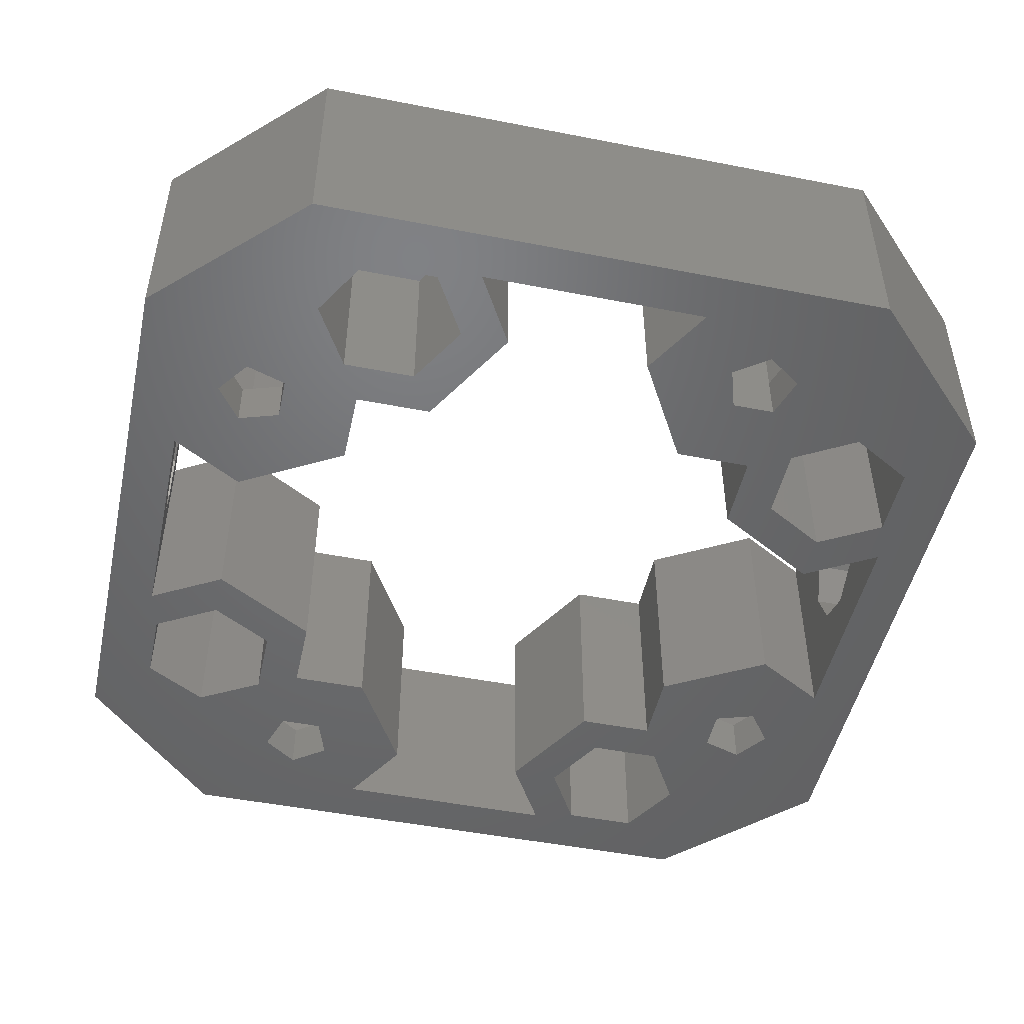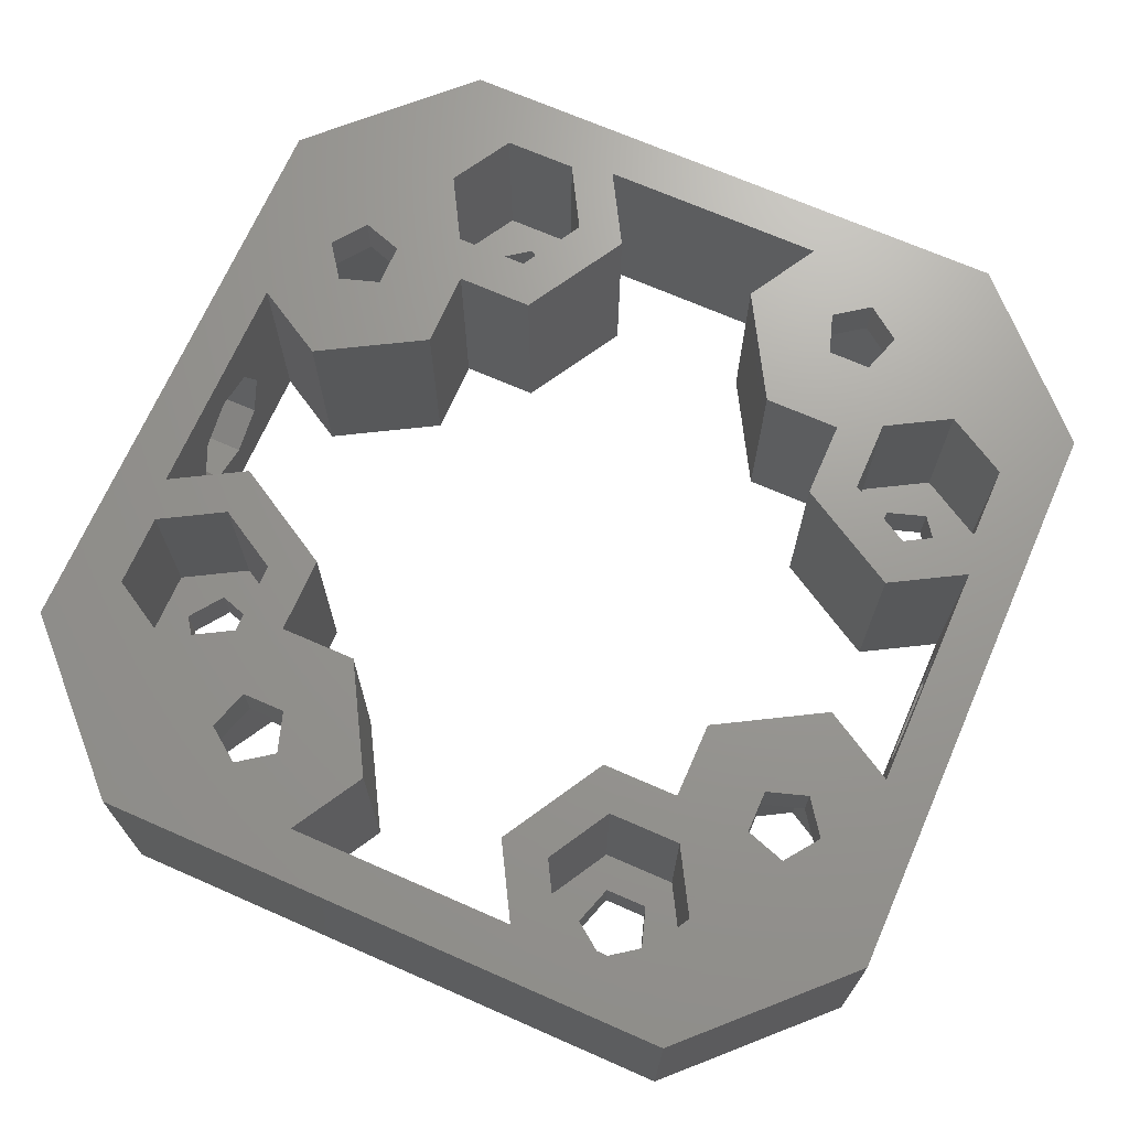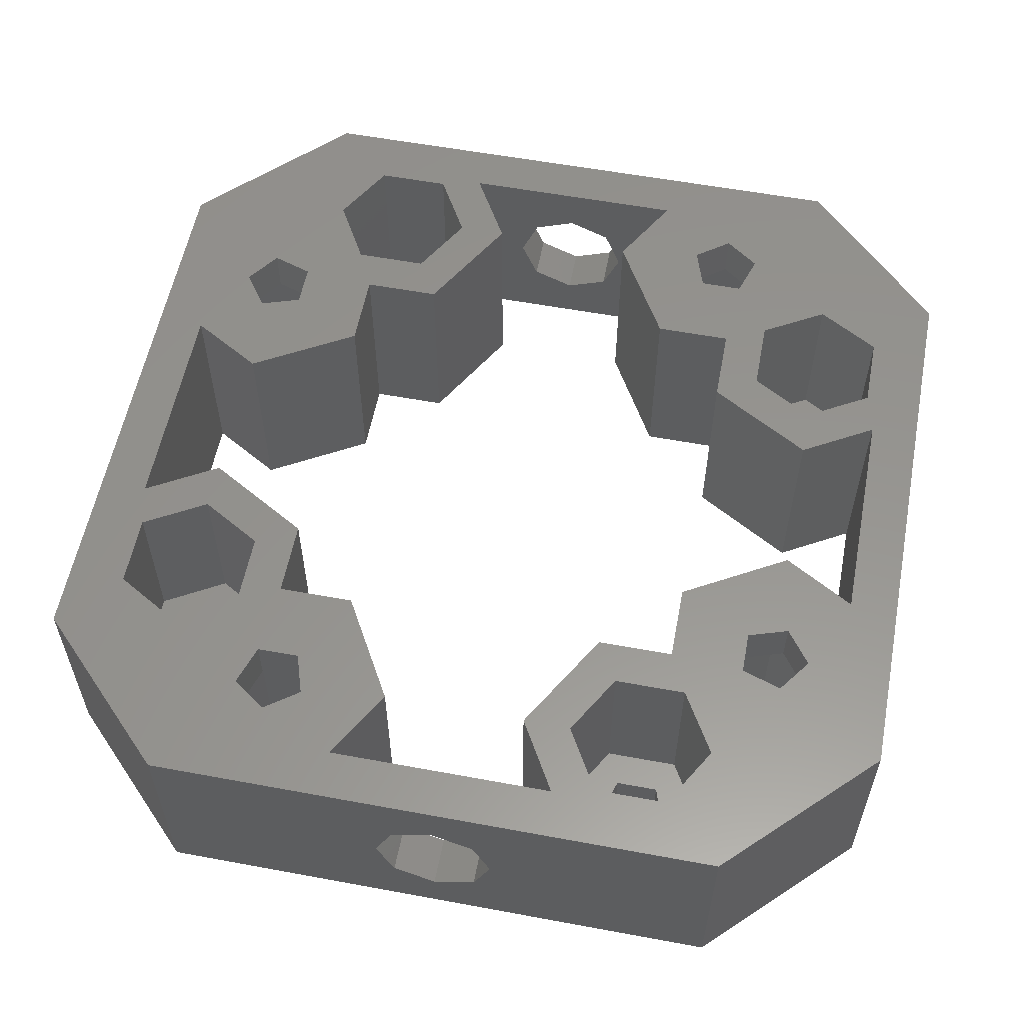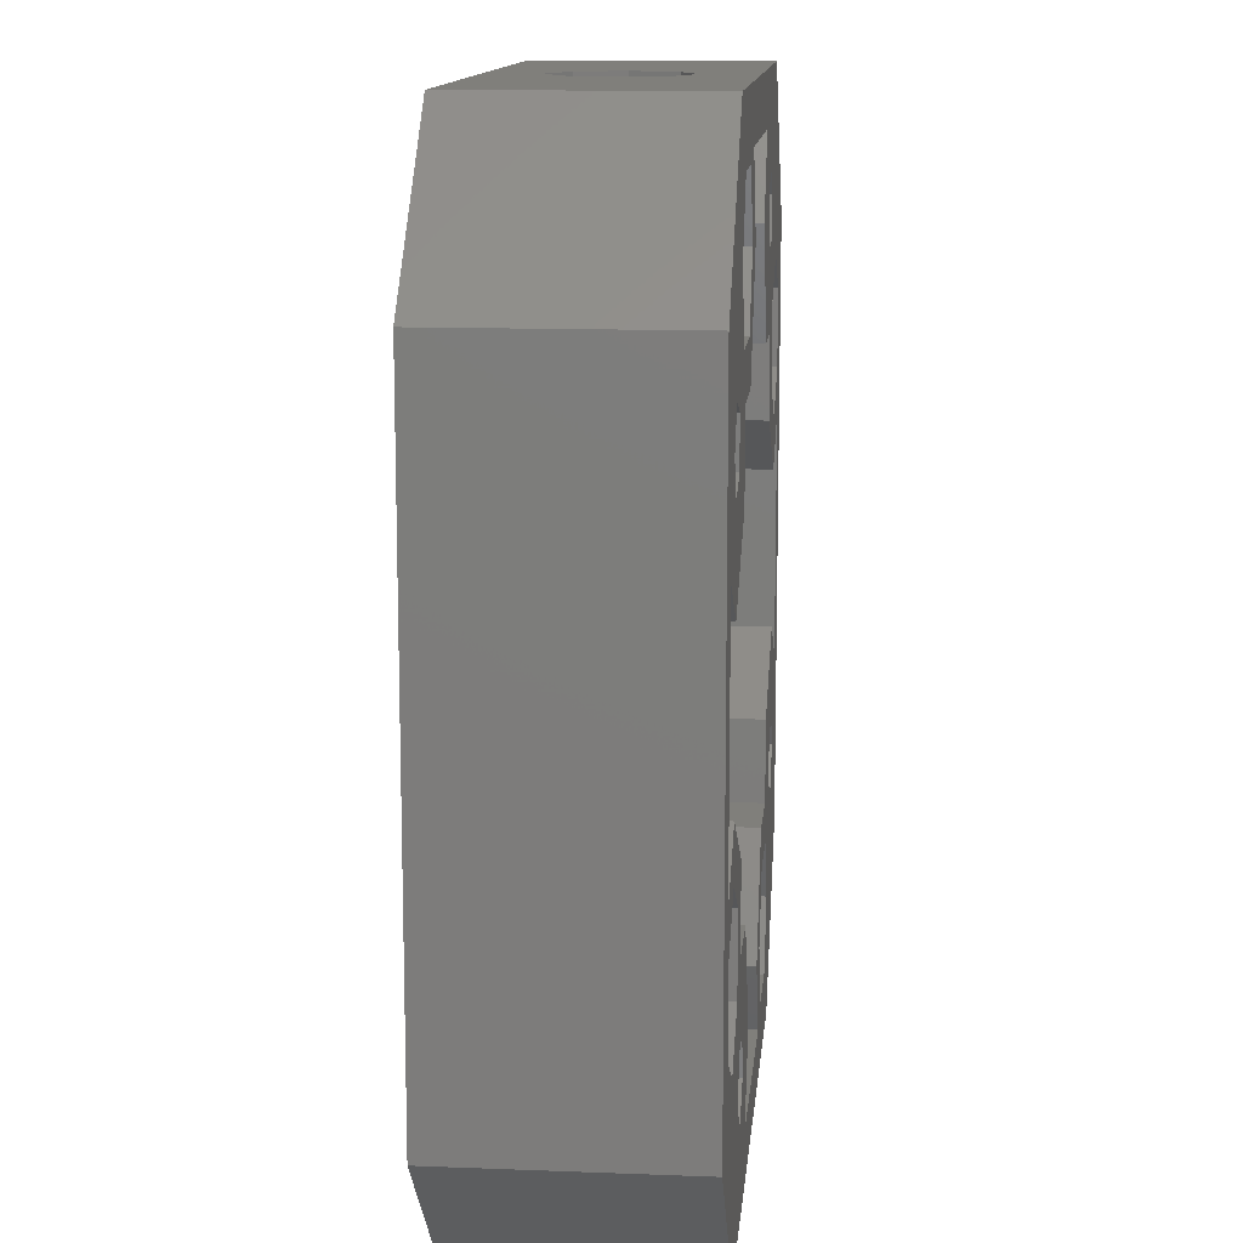
<metadata>
{"format":"stl","ext":"stl","renderer":"f3d","projection":"perspective","resolution":1024,"background":"white","views":[{"elev":-48.8,"azim":77.7,"up":"+Z"},{"elev":69.6,"azim":113.7,"up":"+Z"},{"elev":57.4,"azim":-169.1,"up":"+Z"},{"elev":12.6,"azim":-84.8,"up":"+Y"}]}
</metadata>
<code>
# stl→obj: 280 verts, 600 faces
v 13.46 6.573 -4.5
v 11.79 7.118 -2.5
v 13.46 6.573 -2.5
v 11.79 7.118 -4.5
v 11.79 8.882 -4.5
v 13.46 9.427 -2.5
v 11.79 8.882 -2.5
v 13.46 9.427 -4.5
v 14.5 8 -4.5
v 14.5 8 -2.5
v 15.6 6.5 -2.5
v 13 5 4.5
v 15.6 6.5 4.5
v 13 5 -2.5
v 15.6 9.5 4.5
v 15.6 9.5 -2.5
v 10.4 9.5 -2.5
v 13 11 4.5
v 10.4 9.5 4.5
v 13 11 -2.5
v 10.4 6.5 4.5
v 10.4 6.5 -2.5
v -7.118 11.79 -4.5
v -6.573 13.46 -2.5
v -6.573 13.46 -4.5
v -7.118 11.79 -2.5
v -8.882 11.79 -2.5
v -9.427 13.46 -4.5
v -9.427 13.46 -2.5
v -8.882 11.79 -4.5
v -8 14.5 -2.5
v -8 14.5 -4.5
v -5 13 -2.5
v -6.5 15.6 4.5
v -6.5 15.6 -2.5
v -5 13 4.5
v -9.5 15.6 -2.5
v -9.5 15.6 4.5
v -9.5 10.4 4.5
v -11 13 -2.5
v -11 13 4.5
v -9.5 10.4 -2.5
v -6.5 10.4 -2.5
v -6.5 10.4 4.5
v -13.46 -6.573 -4.5
v -11.79 -7.118 -2.5
v -13.46 -6.573 -2.5
v -11.79 -7.118 -4.5
v -11.79 -8.882 -4.5
v -13.46 -9.427 -2.5
v -11.79 -8.882 -2.5
v -13.46 -9.427 -4.5
v -14.5 -8 -4.5
v -14.5 -8 -2.5
v -15.6 -6.5 -2.5
v -13 -5 4.5
v -15.6 -6.5 4.5
v -13 -5 -2.5
v -15.6 -9.5 4.5
v -15.6 -9.5 -2.5
v -10.4 -9.5 -2.5
v -13 -11 4.5
v -10.4 -9.5 4.5
v -13 -11 -2.5
v -10.4 -6.5 4.5
v -10.4 -6.5 -2.5
v 6.573 -13.46 -2.5
v 7.118 -11.79 -4.5
v 7.118 -11.79 -2.5
v 6.573 -13.46 -4.5
v 9.427 -13.46 -4.5
v 8.882 -11.79 -2.5
v 8.882 -11.79 -4.5
v 9.427 -13.46 -2.5
v 8 -14.5 -2.5
v 8 -14.5 -4.5
v 6.5 -15.6 4.5
v 5 -13 -2.5
v 5 -13 4.5
v 6.5 -15.6 -2.5
v 9.5 -15.6 -2.5
v 9.5 -15.6 4.5
v 11 -13 -2.5
v 9.5 -10.4 4.5
v 9.5 -10.4 -2.5
v 11 -13 4.5
v 6.5 -10.4 -2.5
v 6.5 -10.4 4.5
v 11.79 -7.118 2.5
v 13.46 -6.573 4.5
v 11.79 -7.118 4.5
v 13.46 -6.573 2.5
v 13.46 -9.427 2.5
v 11.79 -8.882 4.5
v 13.46 -9.427 4.5
v 11.79 -8.882 2.5
v 14.5 -8 4.5
v 14.5 -8 2.5
v 13 -5 -4.5
v 15.6 -6.5 2.5
v 13 -5 2.5
v 15.6 -6.5 -4.5
v 15.6 -9.5 -4.5
v 15.6 -9.5 2.5
v 13 -11 -4.5
v 10.4 -9.5 2.5
v 13 -11 2.5
v 10.4 -9.5 -4.5
v 10.4 -6.5 -4.5
v 10.4 -6.5 2.5
v -6.573 -13.46 2.5
v -7.118 -11.79 4.5
v -7.118 -11.79 2.5
v -6.573 -13.46 4.5
v -9.427 -13.46 4.5
v -8.882 -11.79 2.5
v -8.882 -11.79 4.5
v -9.427 -13.46 2.5
v -8 -14.5 2.5
v -8 -14.5 4.5
v -6.5 -15.6 -4.5
v -5 -13 2.5
v -5 -13 -4.5
v -6.5 -15.6 2.5
v -9.5 -15.6 2.5
v -9.5 -15.6 -4.5
v -11 -13 2.5
v -9.5 -10.4 -4.5
v -9.5 -10.4 2.5
v -11 -13 -4.5
v -6.5 -10.4 2.5
v -6.5 -10.4 -4.5
v -11.79 7.118 2.5
v -13.46 6.573 4.5
v -11.79 7.118 4.5
v -13.46 6.573 2.5
v -13.46 9.427 2.5
v -11.79 8.882 4.5
v -13.46 9.427 4.5
v -11.79 8.882 2.5
v -14.5 8 4.5
v -14.5 8 2.5
v -13 5 -4.5
v -15.6 6.5 2.5
v -13 5 2.5
v -15.6 6.5 -4.5
v -15.6 9.5 -4.5
v -15.6 9.5 2.5
v -13 11 -4.5
v -10.4 9.5 2.5
v -13 11 2.5
v -10.4 9.5 -4.5
v -10.4 6.5 -4.5
v -10.4 6.5 2.5
v 7.118 11.79 4.5
v 6.573 13.46 2.5
v 6.573 13.46 4.5
v 7.118 11.79 2.5
v 8.882 11.79 2.5
v 9.427 13.46 4.5
v 9.427 13.46 2.5
v 8.882 11.79 4.5
v 8 14.5 2.5
v 8 14.5 4.5
v 5 13 2.5
v 6.5 15.6 -4.5
v 6.5 15.6 2.5
v 5 13 -4.5
v 9.5 15.6 2.5
v 9.5 15.6 -4.5
v 9.5 10.4 -4.5
v 11 13 2.5
v 11 13 -4.5
v 9.5 10.4 2.5
v 6.5 10.4 2.5
v 6.5 10.4 -4.5
v -3 13 -4.5
v -5.5 8.67 -4.5
v 8.67 -8.67 -4.5
v 5.5 -8.67 -4.5
v 3 -13 -4.5
v 16 4.732 -4.5
v 13 3 -4.5
v 8.67 8.67 -4.5
v 8.67 5.5 -4.5
v 5.5 8.67 -4.5
v 3 13 -4.5
v 4.732 16 -4.5
v 18 -12 -4.5
v 16 -4.732 -4.5
v 18 12 -4.5
v 12 -18 -4.5
v 4.732 -16 -4.5
v -4.732 -16 -4.5
v -12 -18 -4.5
v -18 -12 -4.5
v -16 -4.732 -4.5
v -16 4.732 -4.5
v 12 18 -4.5
v -4.732 16 -4.5
v -12 18 -4.5
v -18 12 -4.5
v 13 -3 -4.5
v 8.67 -5.5 -4.5
v -3 -13 -4.5
v -5.5 -8.67 -4.5
v -8.67 -8.67 -4.5
v -8.67 -5.5 -4.5
v -13 -3 -4.5
v -8.67 8.67 -4.5
v -8.67 5.5 -4.5
v -13 3 -4.5
v -3 -13 4.5
v -5.5 -8.67 4.5
v 8.67 8.67 4.5
v 5.5 8.67 4.5
v 3 13 4.5
v 16 -4.732 4.5
v 13 -3 4.5
v 8.67 -8.67 4.5
v 8.67 -5.5 4.5
v 5.5 -8.67 4.5
v 3 -13 4.5
v 4.732 -16 4.5
v 18 12 4.5
v 16 4.732 4.5
v 18 -12 4.5
v 12 18 4.5
v 4.732 16 4.5
v -4.732 16 4.5
v -12 18 4.5
v -18 12 4.5
v -16 4.732 4.5
v -16 -4.732 4.5
v 12 -18 4.5
v -4.732 -16 4.5
v -12 -18 4.5
v -18 -12 4.5
v 13 3 4.5
v 8.67 5.5 4.5
v -3 13 4.5
v -5.5 8.67 4.5
v -8.67 8.67 4.5
v -8.67 5.5 4.5
v -13 3 4.5
v -8.67 -8.67 4.5
v -8.67 -5.5 4.5
v -13 -3 4.5
v 0 18 2.5
v 1.768 18 1.768
v 2.5 18 0
v 1.768 18 -1.768
v 0 18 -2.5
v -1.768 18 1.768
v -2.5 18 0
v -1.768 18 -1.768
v 0 -18 2.5
v -1.768 -18 1.768
v -2.5 -18 0
v -1.768 -18 -1.768
v 0 -18 -2.5
v 1.768 -18 1.768
v 2.5 -18 0
v 1.768 -18 -1.768
v 0 16 2.5
v -1.768 16 1.768
v -2.5 16 0
v -1.768 16 -1.768
v 0 16 -2.5
v 1.768 16 1.768
v 2.5 16 0
v 1.768 16 -1.768
v 0 -16 2.5
v 1.768 -16 1.768
v 2.5 -16 0
v 1.768 -16 -1.768
v 0 -16 -2.5
v -1.768 -16 1.768
v -2.5 -16 0
v -1.768 -16 -1.768
f 1 2 3
f 2 1 4
f 5 6 7
f 6 5 8
f 9 6 8
f 6 9 10
f 2 5 7
f 5 2 4
f 1 10 9
f 10 1 3
f 11 12 13
f 12 11 14
f 11 15 16
f 15 11 13
f 17 18 19
f 18 17 20
f 20 15 18
f 15 20 16
f 21 17 19
f 17 21 22
f 14 21 12
f 21 14 22
f 16 10 11
f 16 6 10
f 20 6 16
f 20 7 6
f 7 17 2
f 17 7 20
f 3 11 10
f 3 14 11
f 2 14 3
f 22 2 17
f 2 22 14
f 23 24 25
f 24 23 26
f 27 28 29
f 28 27 30
f 28 31 29
f 31 28 32
f 23 27 26
f 27 23 30
f 32 24 31
f 24 32 25
f 33 34 35
f 34 33 36
f 37 34 38
f 34 37 35
f 39 40 41
f 40 39 42
f 41 37 38
f 37 41 40
f 43 39 44
f 39 43 42
f 43 36 33
f 36 43 44
f 24 33 35
f 26 33 24
f 35 31 24
f 37 31 35
f 31 37 29
f 33 26 43
f 27 43 26
f 27 42 43
f 40 27 29
f 40 29 37
f 27 40 42
f 45 46 47
f 46 45 48
f 49 50 51
f 50 49 52
f 50 53 54
f 53 50 52
f 49 46 48
f 46 49 51
f 54 45 47
f 45 54 53
f 55 56 57
f 56 55 58
f 59 55 57
f 55 59 60
f 61 62 63
f 62 61 64
f 64 59 62
f 59 64 60
f 61 65 66
f 65 61 63
f 58 65 56
f 65 58 66
f 66 46 61
f 58 46 66
f 58 47 46
f 55 47 58
f 47 55 54
f 51 61 46
f 51 64 61
f 50 64 51
f 60 50 54
f 60 54 55
f 50 60 64
f 67 68 69
f 68 67 70
f 71 72 73
f 72 71 74
f 71 75 74
f 75 71 76
f 68 72 69
f 72 68 73
f 76 67 75
f 67 76 70
f 77 78 79
f 78 77 80
f 81 77 82
f 77 81 80
f 83 84 85
f 84 83 86
f 81 86 83
f 86 81 82
f 87 84 88
f 84 87 85
f 79 87 88
f 87 79 78
f 72 83 85
f 83 74 81
f 83 72 74
f 85 69 72
f 78 69 87
f 87 69 85
f 75 81 74
f 80 75 67
f 75 80 81
f 69 78 67
f 67 78 80
f 89 90 91
f 90 89 92
f 93 94 95
f 94 93 96
f 93 97 98
f 97 93 95
f 94 89 91
f 89 94 96
f 98 90 92
f 90 98 97
f 99 100 101
f 100 99 102
f 103 100 102
f 100 103 104
f 105 106 107
f 106 105 108
f 103 107 104
f 107 103 105
f 106 109 110
f 109 106 108
f 109 101 110
f 101 109 99
f 104 98 100
f 104 93 98
f 107 93 104
f 107 96 93
f 96 106 89
f 106 96 107
f 92 100 98
f 92 101 100
f 89 101 92
f 110 89 106
f 89 110 101
f 111 112 113
f 112 111 114
f 115 116 117
f 116 115 118
f 119 115 120
f 115 119 118
f 116 112 117
f 112 116 113
f 111 120 114
f 120 111 119
f 121 122 123
f 122 121 124
f 121 125 124
f 125 121 126
f 127 128 129
f 128 127 130
f 125 130 127
f 130 125 126
f 128 131 129
f 131 128 132
f 123 131 132
f 131 123 122
f 111 122 124
f 113 122 111
f 124 119 111
f 125 119 124
f 119 125 118
f 122 113 131
f 116 131 113
f 116 129 131
f 127 116 118
f 127 118 125
f 116 127 129
f 133 134 135
f 134 133 136
f 137 138 139
f 138 137 140
f 141 137 139
f 137 141 142
f 133 138 140
f 138 133 135
f 134 142 141
f 142 134 136
f 143 144 145
f 144 143 146
f 144 147 148
f 147 144 146
f 149 150 151
f 150 149 152
f 147 151 148
f 151 147 149
f 153 150 152
f 150 153 154
f 153 145 154
f 145 153 143
f 154 133 150
f 145 133 154
f 145 136 133
f 144 136 145
f 136 144 142
f 140 150 133
f 140 151 150
f 137 151 140
f 148 137 142
f 148 142 144
f 137 148 151
f 155 156 157
f 156 155 158
f 159 160 161
f 160 159 162
f 163 160 164
f 160 163 161
f 159 155 162
f 155 159 158
f 156 164 157
f 164 156 163
f 165 166 167
f 166 165 168
f 166 169 167
f 169 166 170
f 171 172 173
f 172 171 174
f 173 169 170
f 169 173 172
f 171 175 174
f 175 171 176
f 175 168 165
f 168 175 176
f 159 172 174
f 172 161 169
f 172 159 161
f 174 158 159
f 165 158 175
f 175 158 174
f 163 169 161
f 167 163 156
f 163 167 169
f 158 165 156
f 156 165 167
f 23 177 178
f 68 179 73
f 68 180 179
f 181 68 70
f 182 1 9
f 183 1 182
f 183 4 1
f 184 5 4
f 5 171 173
f 185 4 183
f 4 185 184
f 5 184 171
f 184 176 171
f 186 176 184
f 186 168 176
f 168 187 188
f 187 168 186
f 189 190 191
f 102 189 103
f 189 105 103
f 192 105 189
f 71 105 192
f 105 73 108
f 73 105 71
f 192 76 71
f 193 76 192
f 181 70 193
f 76 193 70
f 192 194 193
f 194 121 123
f 195 121 194
f 195 194 192
f 121 195 126
f 195 130 126
f 196 130 195
f 130 52 49
f 130 196 52
f 52 196 53
f 197 196 198
f 53 196 197
f 182 191 190
f 9 191 182
f 8 191 9
f 173 191 8
f 173 8 5
f 191 173 199
f 170 199 173
f 166 199 170
f 188 166 168
f 188 199 166
f 200 199 188
f 177 25 200
f 32 200 25
f 149 30 152
f 200 201 199
f 32 201 200
f 28 201 32
f 30 149 28
f 28 149 201
f 202 149 147
f 202 198 196
f 149 202 201
f 198 202 147
f 189 102 190
f 99 190 102
f 99 203 190
f 109 203 99
f 179 108 73
f 108 179 109
f 204 109 179
f 109 204 203
f 68 181 180
f 123 205 194
f 123 206 205
f 132 206 123
f 132 207 206
f 128 207 132
f 49 207 128
f 49 128 130
f 207 49 48
f 207 48 208
f 48 209 208
f 45 209 48
f 197 45 53
f 45 197 209
f 153 210 211
f 152 210 153
f 210 152 30
f 212 153 211
f 212 143 153
f 198 143 212
f 146 198 147
f 143 198 146
f 177 23 25
f 210 23 178
f 23 210 30
f 112 213 214
f 155 215 162
f 155 216 215
f 217 155 157
f 218 90 97
f 219 90 218
f 219 91 90
f 220 94 91
f 94 84 86
f 221 91 219
f 91 221 220
f 94 220 84
f 220 88 84
f 222 88 220
f 222 79 88
f 79 223 224
f 223 79 222
f 225 226 227
f 13 225 15
f 225 18 15
f 228 18 225
f 160 18 228
f 18 162 19
f 162 18 160
f 228 164 160
f 229 164 228
f 217 157 229
f 164 229 157
f 228 230 229
f 230 34 36
f 231 34 230
f 231 230 228
f 34 231 38
f 231 41 38
f 232 41 231
f 41 139 138
f 41 232 139
f 139 232 141
f 233 232 234
f 141 232 233
f 218 227 226
f 97 227 218
f 95 227 97
f 86 227 95
f 86 95 94
f 227 86 235
f 82 235 86
f 77 235 82
f 224 77 79
f 224 235 77
f 236 235 224
f 213 114 236
f 120 236 114
f 62 117 63
f 236 237 235
f 120 237 236
f 115 237 120
f 117 62 115
f 115 62 237
f 238 62 59
f 238 234 232
f 62 238 237
f 234 238 59
f 225 13 226
f 12 226 13
f 12 239 226
f 21 239 12
f 215 19 162
f 19 215 21
f 240 21 215
f 21 240 239
f 155 217 216
f 36 241 230
f 36 242 241
f 44 242 36
f 44 243 242
f 39 243 44
f 138 243 39
f 138 39 41
f 243 138 135
f 243 135 244
f 135 245 244
f 134 245 135
f 233 134 141
f 134 233 245
f 65 246 247
f 63 246 65
f 246 63 117
f 248 65 247
f 248 56 65
f 234 56 248
f 57 234 59
f 56 234 57
f 213 112 114
f 246 112 214
f 112 246 117
f 227 191 225
f 191 227 189
f 225 199 228
f 199 225 191
f 228 249 231
f 228 250 249
f 228 251 250
f 199 251 228
f 252 199 253
f 251 199 252
f 254 231 249
f 255 231 254
f 201 255 256
f 255 201 231
f 253 201 256
f 201 253 199
f 202 231 201
f 231 202 232
f 196 232 202
f 232 196 238
f 195 238 196
f 238 195 237
f 237 257 235
f 237 258 257
f 237 259 258
f 195 259 237
f 260 195 261
f 259 195 260
f 262 235 257
f 263 235 262
f 192 263 264
f 263 192 235
f 261 192 264
f 192 261 195
f 235 189 227
f 189 235 192
f 236 205 213
f 205 236 194
f 213 206 214
f 206 213 205
f 206 246 214
f 246 206 207
f 246 208 247
f 208 246 207
f 208 248 247
f 248 208 209
f 209 234 248
f 234 209 197
f 234 198 233
f 198 234 197
f 198 245 233
f 245 198 212
f 212 244 245
f 244 212 211
f 244 210 243
f 210 244 211
f 210 242 243
f 242 210 178
f 242 177 241
f 177 242 178
f 241 200 230
f 200 241 177
f 230 265 229
f 230 266 265
f 230 267 266
f 200 267 230
f 268 200 269
f 267 200 268
f 270 229 265
f 271 229 270
f 188 271 272
f 188 269 200
f 271 188 229
f 269 188 272
f 187 229 188
f 229 187 217
f 186 217 187
f 217 186 216
f 186 215 216
f 215 186 184
f 185 215 184
f 215 185 240
f 185 239 240
f 239 185 183
f 183 226 239
f 226 183 182
f 190 226 182
f 226 190 218
f 190 219 218
f 219 190 203
f 203 221 219
f 221 203 204
f 179 221 204
f 221 179 220
f 179 222 220
f 222 179 180
f 181 222 180
f 222 181 223
f 193 223 181
f 223 193 224
f 224 273 236
f 224 274 273
f 224 275 274
f 193 275 224
f 276 193 277
f 275 193 276
f 278 236 273
f 279 236 278
f 194 279 280
f 194 277 193
f 279 194 236
f 277 194 280
f 265 250 270
f 250 265 249
f 257 274 262
f 274 257 273
f 271 250 251
f 250 271 270
f 263 274 275
f 274 263 262
f 253 272 252
f 272 253 269
f 277 264 276
f 264 277 261
f 272 251 252
f 251 272 271
f 264 275 276
f 275 264 263
f 267 256 255
f 256 267 268
f 259 280 279
f 280 259 260
f 256 269 253
f 269 256 268
f 280 261 277
f 261 280 260
f 266 249 265
f 249 266 254
f 258 273 257
f 273 258 278
f 266 255 254
f 255 266 267
f 258 279 278
f 279 258 259

</code>
